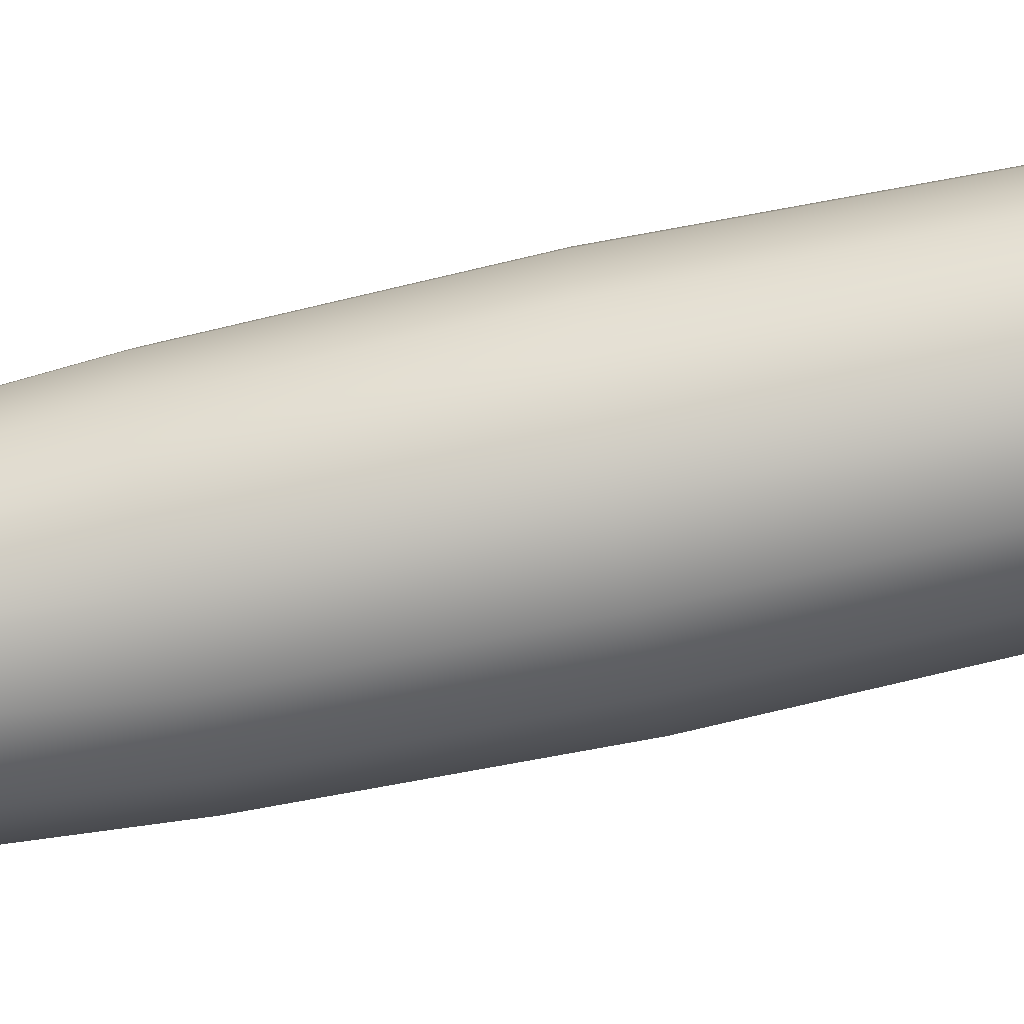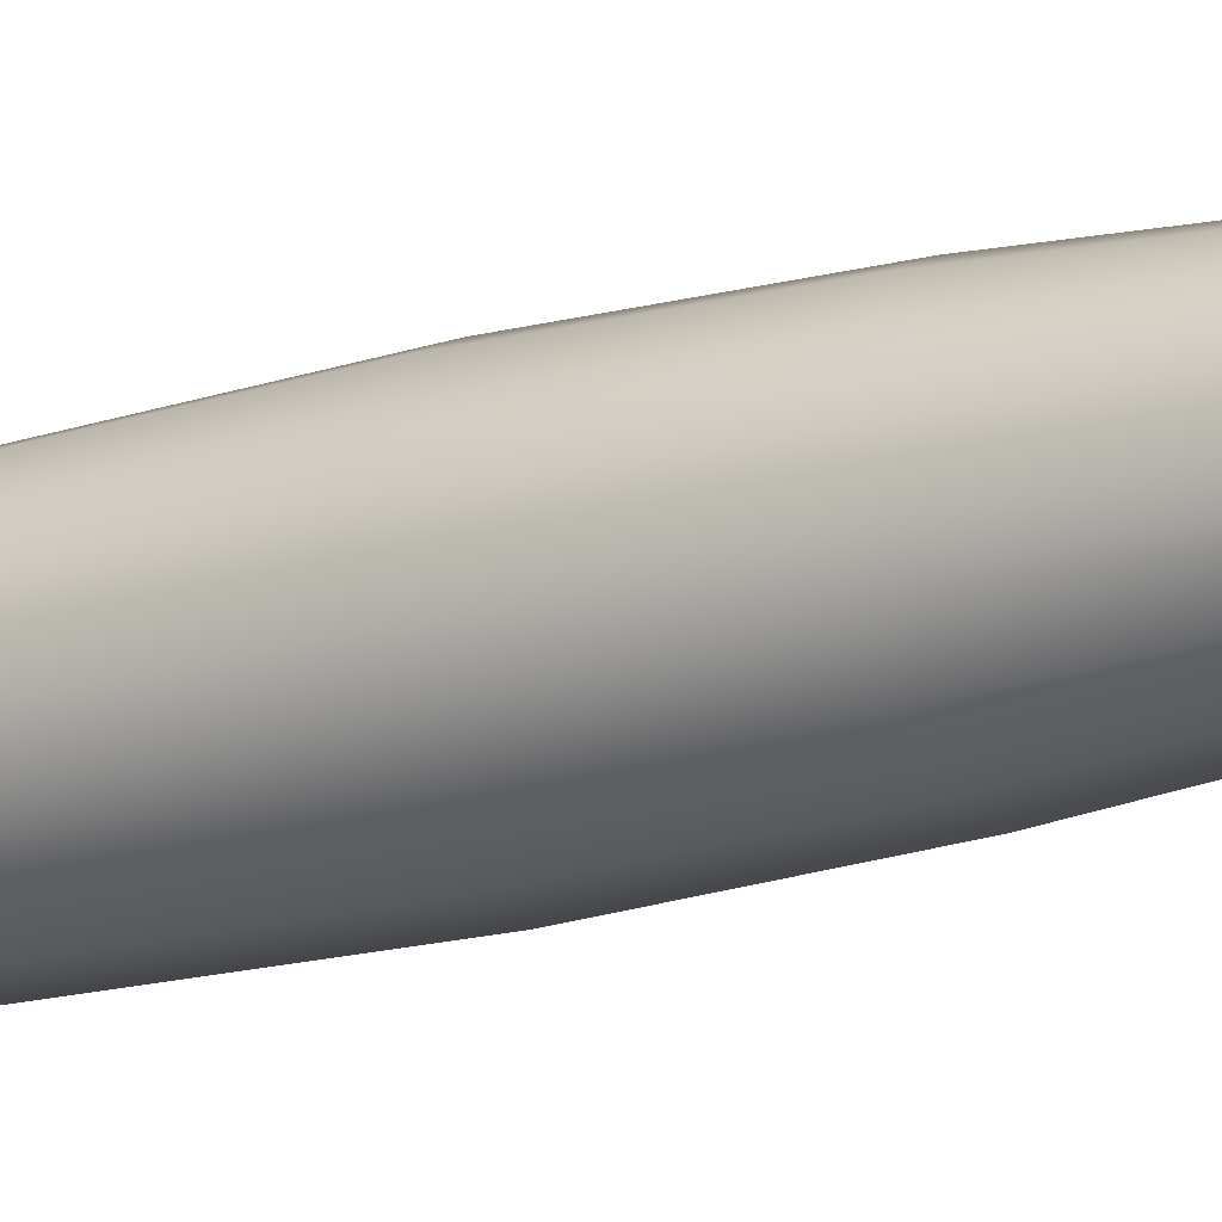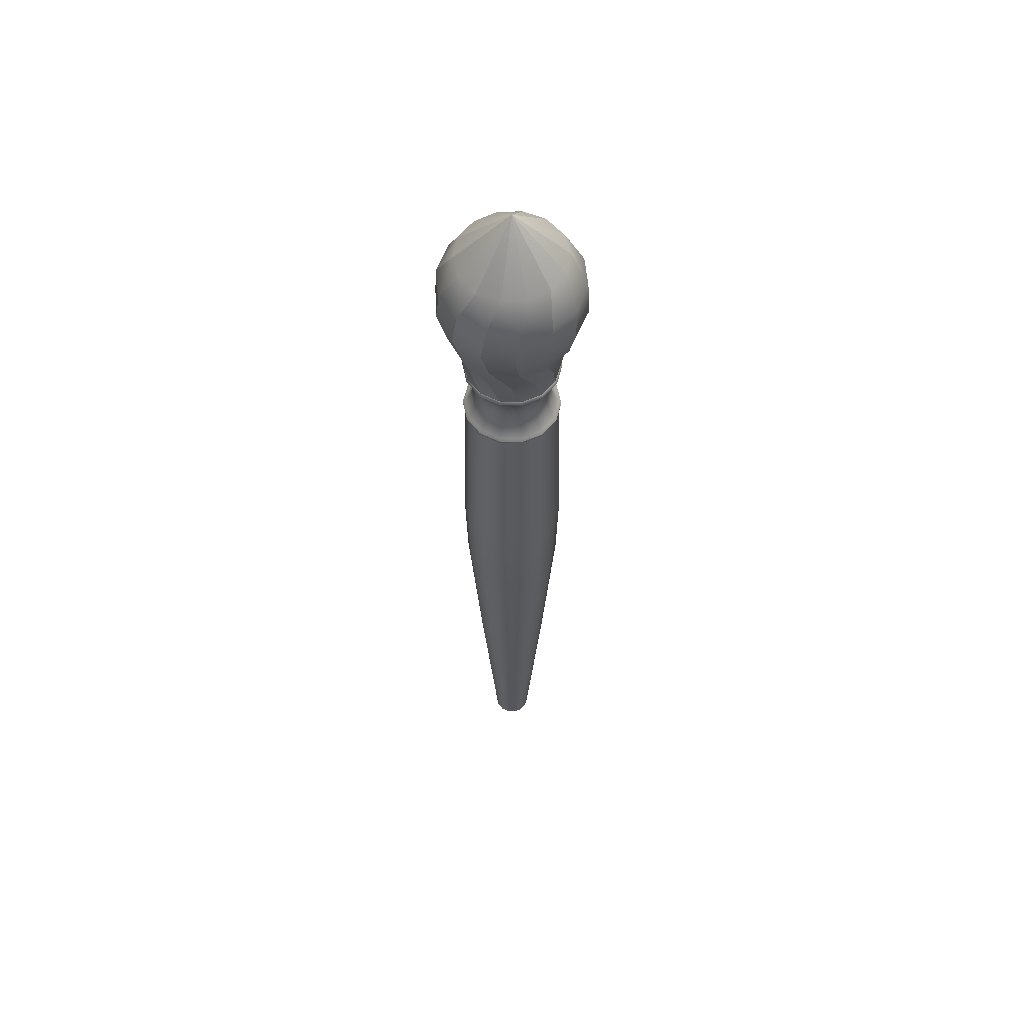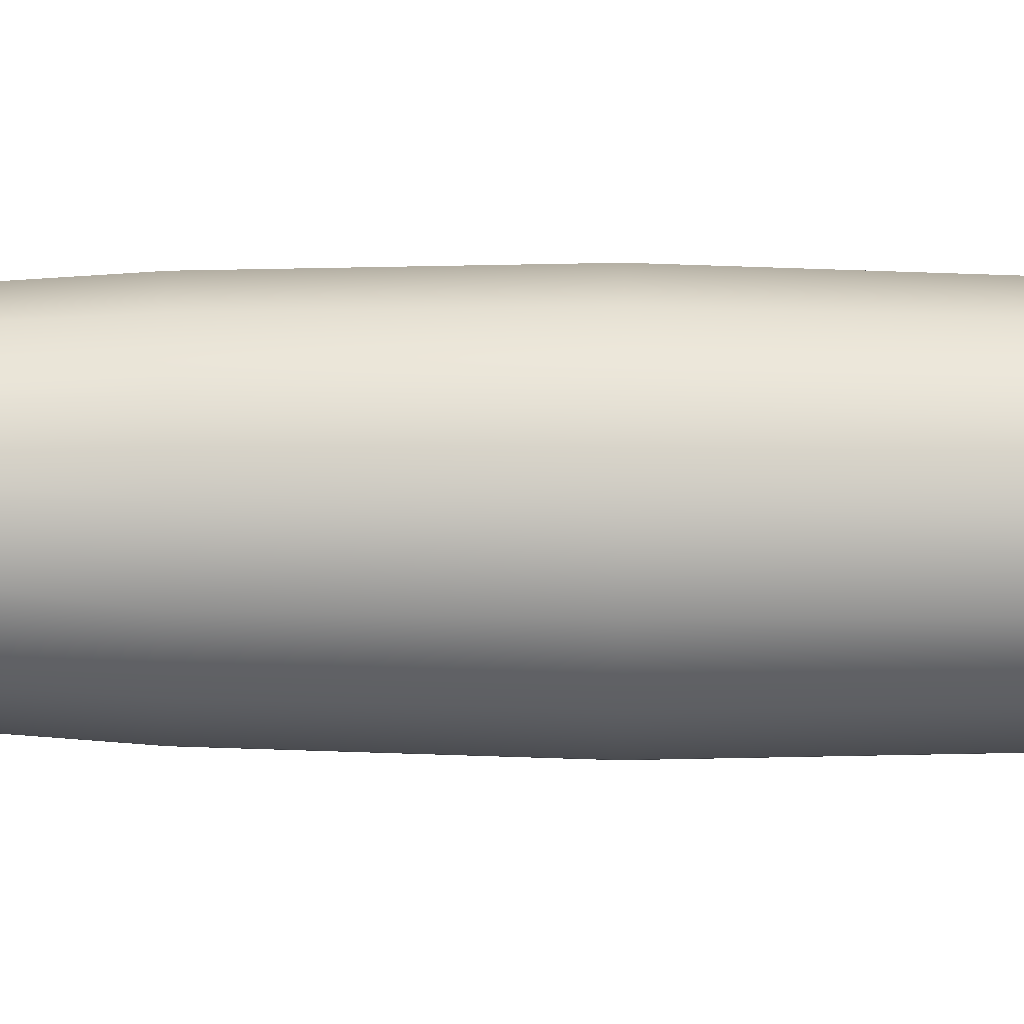
<metadata>
{"format":"obj","ext":"obj","renderer":"f3d","projection":"perspective","resolution":1024,"background":"white","views":[{"elev":-74.4,"azim":102.0,"up":"+Z"},{"elev":-19.1,"azim":-60.2,"up":"+Z"},{"elev":58.1,"azim":-76.1,"up":"+Y"},{"elev":-78.8,"azim":89.6,"up":"+Z"}]}
</metadata>
<code>
g default
v 1.148 7.463 0.5647
v 0.789 7.463 1.007
v 0.2741 7.463 1.249
v -0.2952 7.463 1.245
v -0.8059 7.463 0.9932
v -1.157 7.463 0.5452
v -1.279 7.463 -0.01082
v -1.148 7.463 -0.5647
v -0.789 7.463 -1.007
v -0.2741 7.463 -1.249
v 0.2952 7.463 -1.245
v 0.8059 7.463 -0.9932
v 1.157 7.463 -0.5452
v 1.279 7.463 0.01082
v -0 13.31 0
v 1.088 8.278 0.8836
v 0.9297 9.206 1.449
v 0.9631 10.12 1.721
v 1.023 11 1.605
v 0.9598 11.84 1.072
v 0.5967 8.278 1.268
v 0.2091 9.206 1.709
v 0.121 10.12 1.969
v 0.2255 11 1.89
v 0.3995 11.84 1.383
v -0.01259 8.278 1.401
v -0.553 9.206 1.63
v -0.7451 10.12 1.826
v -0.6168 11 1.801
v -0.24 11.84 1.419
v -0.6194 8.278 1.257
v -1.206 9.206 1.229
v -1.464 10.12 1.322
v -1.337 11 1.355
v -0.8319 11.84 1.174
v -1.104 8.278 0.8639
v -1.619 9.206 0.584
v -1.892 10.12 0.556
v -1.792 11 0.6404
v -1.259 11.84 0.6972
v -1.369 8.278 0.2996
v -1.712 9.206 -0.1764
v -1.946 10.12 -0.3201
v -1.893 11 -0.2007
v -1.437 11.84 0.08183
v -1.363 8.278 -0.3241
v -1.466 9.206 -0.9019
v -1.614 10.12 -1.133
v -1.618 11 -1.002
v -1.33 11.84 -0.5497
v -1.088 8.278 -0.8836
v -0.9297 9.206 -1.449
v -0.9631 10.12 -1.721
v -1.023 11 -1.605
v -0.9598 11.84 -1.072
v -0.5967 8.278 -1.268
v -0.2091 9.206 -1.709
v -0.121 10.12 -1.969
v -0.2255 11 -1.89
v -0.3995 11.84 -1.383
v 0.01259 8.278 -1.401
v 0.553 9.206 -1.63
v 0.7451 10.12 -1.826
v 0.6168 11 -1.801
v 0.24 11.84 -1.419
v 0.6194 8.278 -1.257
v 1.206 9.206 -1.229
v 1.464 10.12 -1.322
v 1.337 11 -1.355
v 0.8319 11.84 -1.174
v 1.104 8.278 -0.8639
v 1.619 9.206 -0.584
v 1.892 10.12 -0.556
v 1.792 11 -0.6404
v 1.259 11.84 -0.6972
v 1.369 8.278 -0.2996
v 1.712 9.206 0.1764
v 1.946 10.12 0.3201
v 1.893 11 0.2007
v 1.437 11.84 -0.08183
v 1.363 8.278 0.3241
v 1.466 9.206 0.9019
v 1.614 10.12 1.133
v 1.618 11 1.002
v 1.33 11.84 0.5497
v 1.148 7.325 0.5647
v 0.789 7.325 1.007
v 0.2741 7.325 1.249
v -0.2952 7.325 1.245
v -0.8059 7.325 0.9932
v -1.157 7.325 0.5452
v -1.279 7.325 -0.01082
v -1.148 7.325 -0.5647
v -0.789 7.325 -1.007
v -0.2741 7.325 -1.249
v 0.2952 7.325 -1.245
v 0.8059 7.325 -0.9932
v 1.157 7.325 -0.5452
v 1.279 7.325 0.01082
v -0 -13.31 0
v 0.9969 -6.981 0.001737
v 0.8989 -6.981 -0.431
v 0.6229 -6.981 -0.7783
v 0.2235 -6.981 -0.9715
v -0.2201 -6.981 -0.9722
v -0.6202 -6.981 -0.7805
v -0.8974 -6.981 -0.4341
v -0.9969 -6.981 -0.001737
v -0.8989 -6.981 0.431
v -0.6229 -6.981 0.7783
v -0.2235 -6.981 0.9715
v 0.2201 -6.981 0.9722
v 0.6202 -6.981 0.7805
v 0.8974 -6.981 0.4341
v 0.3704 -13.17 0.000646
v 0.5411 -12.82 0.000943
v 0.3334 -13.17 0.1613
v 0.4871 -12.82 0.2356
v 0.2304 -13.17 0.29
v 0.3367 -12.82 0.4237
v 0.08178 -13.17 0.3612
v 0.1195 -12.82 0.5278
v -0.08304 -13.17 0.3609
v -0.1213 -12.82 0.5274
v -0.2314 -13.17 0.2892
v -0.3381 -12.82 0.4225
v -0.334 -13.17 0.1601
v -0.488 -12.82 0.2339
v -0.3704 -13.17 -0.000645
v -0.5411 -12.82 -0.000943
v -0.3334 -13.17 -0.1613
v -0.4871 -12.82 -0.2356
v -0.2304 -13.17 -0.29
v -0.3367 -12.82 -0.4237
v -0.08178 -13.17 -0.3612
v -0.1195 -12.82 -0.5278
v 0.08304 -13.17 -0.3609
v 0.1213 -12.82 -0.5274
v 0.2314 -13.17 -0.2892
v 0.3381 -12.82 -0.4225
v 0.334 -13.17 -0.1601
v 0.488 -12.82 -0.2339
v 1.35 -1.916 0.002352
v 1.413 0.6121 0.002462
v 1.217 -1.916 -0.5835
v 1.274 0.6121 -0.6107
v 0.8434 -1.916 -1.054
v 0.8826 0.6121 -1.103
v 0.3026 -1.916 -1.315
v 0.3167 0.6121 -1.377
v -0.2981 -1.916 -1.316
v -0.3119 0.6121 -1.378
v -0.8397 -1.916 -1.057
v -0.8788 0.6121 -1.106
v -1.215 -1.916 -0.5878
v -1.272 0.6121 -0.6151
v -1.35 -1.916 -0.002352
v -1.413 0.6121 -0.002461
v -1.217 -1.916 0.5835
v -1.274 0.6121 0.6107
v -0.8434 -1.916 1.054
v -0.8826 0.6121 1.103
v -0.3026 -1.916 1.315
v -0.3167 0.6121 1.377
v 0.2981 -1.916 1.316
v 0.3119 0.6121 1.378
v 0.8397 -1.916 1.057
v 0.8788 0.6121 1.106
v 1.215 -1.916 0.5878
v 1.272 0.6121 0.6151
v 1.119 6.96 0.001951
v 1.039 6.532 0.00181
v 1.119 6.103 0.001951
v 1.008 6.103 0.4875
v 0.935 6.532 0.4523
v 1.008 6.96 0.4875
v 0.6964 6.103 0.8764
v 0.6462 6.532 0.8132
v 0.6964 6.96 0.8764
v 0.2472 6.103 1.092
v 0.2294 6.532 1.013
v 0.2472 6.96 1.092
v -0.251 6.103 1.091
v -0.2329 6.532 1.012
v -0.251 6.96 1.091
v -0.6995 6.103 0.874
v -0.649 6.532 0.8109
v -0.6995 6.96 0.874
v -1.009 6.103 0.4839
v -0.9366 6.532 0.449
v -1.009 6.96 0.4839
v -1.119 6.103 -0.001951
v -1.039 6.532 -0.00181
v -1.119 6.96 -0.001951
v -1.008 6.103 -0.4875
v -0.935 6.532 -0.4523
v -1.008 6.96 -0.4875
v -0.6964 6.103 -0.8764
v -0.6462 6.532 -0.8132
v -0.6964 6.96 -0.8764
v -0.2472 6.103 -1.092
v -0.2294 6.532 -1.013
v -0.2472 6.96 -1.092
v 0.251 6.103 -1.091
v 0.2329 6.532 -1.012
v 0.251 6.96 -1.091
v 0.6995 6.103 -0.874
v 0.649 6.532 -0.8109
v 0.6995 6.96 -0.874
v 1.009 6.103 -0.4839
v 0.9366 6.532 -0.449
v 1.009 6.96 -0.4839
v 1.284 5.596 0.002237
v 1.28 5.746 0.00223
v 1.158 5.596 -0.555
v 1.154 5.746 -0.5532
v 0.8021 5.596 -1.002
v 0.7995 5.746 -0.999
v 0.2878 5.596 -1.251
v 0.2869 5.746 -1.247
v -0.2835 5.596 -1.252
v -0.2826 5.746 -1.248
v -0.7986 5.596 -1.005
v -0.796 5.746 -1.002
v -1.156 5.596 -0.559
v -1.152 5.746 -0.5572
v -1.284 5.596 -0.002237
v -1.28 5.746 -0.00223
v -1.158 5.596 0.555
v -1.154 5.746 0.5532
v -0.8021 5.596 1.002
v -0.7995 5.746 0.999
v -0.2878 5.596 1.251
v -0.2869 5.746 1.247
v 0.2835 5.596 1.252
v 0.2826 5.746 1.248
v 0.7986 5.596 1.005
v 0.796 5.746 1.002
v 1.156 5.596 0.559
v 1.152 5.746 0.5572
v 1.254 7.26 0.002186
v 1.131 7.26 -0.5421
v 0.7836 7.26 -0.9791
v 0.2812 7.26 -1.222
v -0.2714 7.26 -1.199
v -0.7646 7.26 -0.9622
v -1.129 7.26 -0.5461
v -1.254 7.26 -0.002185
v -1.131 7.26 0.5421
v -0.7836 7.26 0.9791
v -0.2812 7.26 1.222
v 0.2769 7.26 1.223
v 0.7802 7.26 0.9818
v 1.129 7.26 0.5461
v 1.347 5.632 0.002347
v 1.348 5.702 0.00235
v 1.214 5.702 0.5872
v 1.212 5.632 0.5864
v 1.214 5.632 -0.5822
v 1.216 5.702 -0.5829
v 0.8415 5.632 -1.051
v 0.8425 5.702 -1.053
v 0.3019 5.632 -1.312
v 0.3023 5.702 -1.314
v -0.2974 5.632 -1.313
v -0.2978 5.702 -1.315
v -0.8378 5.632 -1.054
v -0.8389 5.702 -1.056
v -1.212 5.632 -0.5864
v -1.214 5.702 -0.5872
v -1.347 5.632 -0.002347
v -1.348 5.702 -0.00235
v -1.214 5.632 0.5822
v -1.216 5.702 0.5829
v -0.8415 5.632 1.051
v -0.8425 5.702 1.053
v -0.3019 5.632 1.312
v -0.3023 5.702 1.314
v 0.2974 5.632 1.313
v 0.2978 5.702 1.315
v 0.8378 5.632 1.054
v 0.8389 5.702 1.056
v 1.316 7.325 0.002293
v 1.186 7.325 -0.5687
v 1.184 7.325 0.5729
v 0.822 7.325 -1.027
v 0.295 7.325 -1.282
v -0.2847 7.325 -1.257
v -0.8021 7.325 -1.009
v -1.184 7.325 -0.5729
v -1.316 7.325 -0.002292
v -1.186 7.325 0.5687
v -0.822 7.325 1.027
v -0.295 7.325 1.282
v 0.2905 7.325 1.283
v 0.8184 7.325 1.03
v 1.289 7.463 0.002247
v 1.163 7.463 -0.5573
v 1.161 7.463 0.5614
v 0.8056 7.463 -1.007
v 0.2891 7.463 -1.256
v -0.2847 7.463 -1.257
v -0.8021 7.463 -1.009
v -1.161 7.463 -0.5614
v -1.289 7.463 -0.002246
v -1.163 7.463 0.5573
v -0.8056 7.463 1.007
v -0.2891 7.463 1.256
v 0.2847 7.463 1.257
v 0.8021 7.463 1.009
v 1.334 7.394 0.002169
v 1.201 7.394 0.5808
v 0.8299 7.394 1.044
v 0.2946 7.394 1.301
v -0.2992 7.394 1.3
v -0.8336 7.394 1.041
v -1.203 7.394 0.5766
v -1.334 7.394 -0.002481
v -1.201 7.394 -0.5811
v -0.8216 7.394 -1.034
v -0.2917 7.394 -1.288
v 0.2991 7.394 -1.3
v 0.8336 7.394 -1.042
v 1.203 7.394 -0.5769
g Brush
f 16 21 2 1
f 21 26 3 2
f 26 31 4 3
f 31 36 5 4
f 36 41 6 5
f 41 46 7 6
f 46 51 8 7
f 51 56 9 8
f 56 61 10 9
f 61 66 11 10
f 66 71 12 11
f 71 76 13 12
f 76 81 14 13
f 81 16 1 14
f 25 20 15
f 30 25 15
f 35 30 15
f 40 35 15
f 45 40 15
f 50 45 15
f 55 50 15
f 60 55 15
f 65 60 15
f 70 65 15
f 75 70 15
f 80 75 15
f 85 80 15
f 20 85 15
f 19 20 25 24
f 18 19 24 23
f 16 17 22 21
f 17 18 23 22
f 24 25 30 29
f 23 24 29 28
f 21 22 27 26
f 22 23 28 27
f 29 30 35 34
f 28 29 34 33
f 26 27 32 31
f 27 28 33 32
f 34 35 40 39
f 33 34 39 38
f 31 32 37 36
f 32 33 38 37
f 39 40 45 44
f 38 39 44 43
f 36 37 42 41
f 37 38 43 42
f 44 45 50 49
f 43 44 49 48
f 41 42 47 46
f 42 43 48 47
f 49 50 55 54
f 48 49 54 53
f 46 47 52 51
f 47 48 53 52
f 54 55 60 59
f 53 54 59 58
f 51 52 57 56
f 52 53 58 57
f 59 60 65 64
f 58 59 64 63
f 56 57 62 61
f 57 58 63 62
f 64 65 70 69
f 63 64 69 68
f 61 62 67 66
f 62 63 68 67
f 69 70 75 74
f 68 69 74 73
f 66 67 72 71
f 67 68 73 72
f 74 75 80 79
f 73 74 79 78
f 71 72 77 76
f 72 73 78 77
f 79 80 85 84
f 78 79 84 83
f 76 77 82 81
f 77 78 83 82
f 20 19 84 85
f 19 18 83 84
f 18 17 82 83
f 17 16 81 82
f 1 2 87 86
f 2 3 88 87
f 3 4 89 88
f 4 5 90 89
f 5 6 91 90
f 6 7 92 91
f 7 8 93 92
f 8 9 94 93
f 9 10 95 94
f 10 11 96 95
f 11 12 97 96
f 12 13 98 97
f 13 14 99 98
f 14 1 86 99
f 102 101 116 142
f 103 102 142 140
f 104 103 140 138
f 105 104 138 136
f 106 105 136 134
f 107 106 134 132
f 108 107 132 130
f 109 108 130 128
f 110 109 128 126
f 111 110 126 124
f 112 111 124 122
f 113 112 122 120
f 114 113 120 118
f 101 114 118 116
f 100 115 117
f 115 116 118 117
f 100 117 119
f 117 118 120 119
f 100 119 121
f 119 120 122 121
f 100 121 123
f 121 122 124 123
f 100 123 125
f 123 124 126 125
f 100 125 127
f 125 126 128 127
f 100 127 129
f 127 128 130 129
f 100 129 131
f 129 130 132 131
f 100 131 133
f 131 132 134 133
f 100 133 135
f 133 134 136 135
f 100 135 137
f 135 136 138 137
f 100 137 139
f 137 138 140 139
f 100 139 141
f 139 140 142 141
f 116 115 141 142
f 115 100 141
f 143 144 170 169
f 144 143 145 146
f 146 145 147 148
f 148 147 149 150
f 150 149 151 152
f 152 151 153 154
f 154 153 155 156
f 156 155 157 158
f 158 157 159 160
f 160 159 161 162
f 162 161 163 164
f 164 163 165 166
f 166 165 167 168
f 168 167 169 170
f 145 143 101 102
f 147 145 102 103
f 149 147 103 104
f 151 149 104 105
f 153 151 105 106
f 155 153 106 107
f 157 155 107 108
f 159 157 108 109
f 161 159 109 110
f 163 161 110 111
f 165 163 111 112
f 167 165 112 113
f 169 167 113 114
f 143 169 114 101
f 173 172 175 174
f 172 171 176 175
f 174 175 178 177
f 175 176 179 178
f 177 178 181 180
f 178 179 182 181
f 180 181 184 183
f 181 182 185 184
f 183 184 187 186
f 184 185 188 187
f 186 187 190 189
f 187 188 191 190
f 189 190 193 192
f 190 191 194 193
f 192 193 196 195
f 193 194 197 196
f 195 196 199 198
f 196 197 200 199
f 198 199 202 201
f 199 200 203 202
f 201 202 205 204
f 202 203 206 205
f 204 205 208 207
f 205 206 209 208
f 207 208 211 210
f 208 209 212 211
f 171 172 211 212
f 172 173 210 211
f 255 256 257 258
f 256 255 259 260
f 260 259 261 262
f 262 261 263 264
f 264 263 265 266
f 266 265 267 268
f 268 267 269 270
f 270 269 271 272
f 272 271 273 274
f 274 273 275 276
f 276 275 277 278
f 278 277 279 280
f 280 279 281 282
f 282 281 258 257
f 215 213 144 146
f 217 215 146 148
f 219 217 148 150
f 221 219 150 152
f 223 221 152 154
f 225 223 154 156
f 227 225 156 158
f 229 227 158 160
f 231 229 160 162
f 233 231 162 164
f 235 233 164 166
f 237 235 166 168
f 239 237 168 170
f 213 239 170 144
f 214 216 210 173
f 216 218 207 210
f 218 220 204 207
f 220 222 201 204
f 222 224 198 201
f 224 226 195 198
f 226 228 192 195
f 228 230 189 192
f 230 232 186 189
f 232 234 183 186
f 234 236 180 183
f 236 238 177 180
f 238 240 174 177
f 240 214 173 174
f 176 171 241 254
f 179 176 254 253
f 182 179 253 252
f 185 182 252 251
f 188 185 251 250
f 191 188 250 249
f 194 191 249 248
f 197 194 248 247
f 200 197 247 246
f 203 200 246 245
f 206 203 245 244
f 209 206 244 243
f 212 209 243 242
f 171 212 242 241
f 214 240 257 256
f 239 213 255 258
f 213 215 259 255
f 216 214 256 260
f 215 217 261 259
f 218 216 260 262
f 217 219 263 261
f 220 218 262 264
f 219 221 265 263
f 222 220 264 266
f 221 223 267 265
f 224 222 266 268
f 223 225 269 267
f 226 224 268 270
f 225 227 271 269
f 228 226 270 272
f 227 229 273 271
f 230 228 272 274
f 229 231 275 273
f 232 230 274 276
f 231 233 277 275
f 234 232 276 278
f 233 235 279 277
f 236 234 278 280
f 235 237 281 279
f 238 236 280 282
f 237 239 258 281
f 240 238 282 257
f 241 242 284 283
f 254 241 283 285
f 242 243 286 284
f 243 244 287 286
f 244 245 288 287
f 245 246 289 288
f 246 247 290 289
f 247 248 291 290
f 248 249 292 291
f 249 250 293 292
f 250 251 294 293
f 251 252 295 294
f 252 253 296 295
f 253 254 285 296
f 283 284 324 311
f 285 283 311 312
f 284 286 323 324
f 286 287 322 323
f 287 288 321 322
f 288 289 320 321
f 289 290 319 320
f 290 291 318 319
f 291 292 317 318
f 292 293 316 317
f 293 294 315 316
f 294 295 314 315
f 295 296 313 314
f 296 285 312 313
f 312 311 297 299
f 313 312 299 310
f 314 313 310 309
f 315 314 309 308
f 316 315 308 307
f 317 316 307 306
f 318 317 306 305
f 319 318 305 304
f 320 319 304 303
f 321 320 303 302
f 322 321 302 301
f 323 322 301 300
f 324 323 300 298
f 311 324 298 297

</code>
